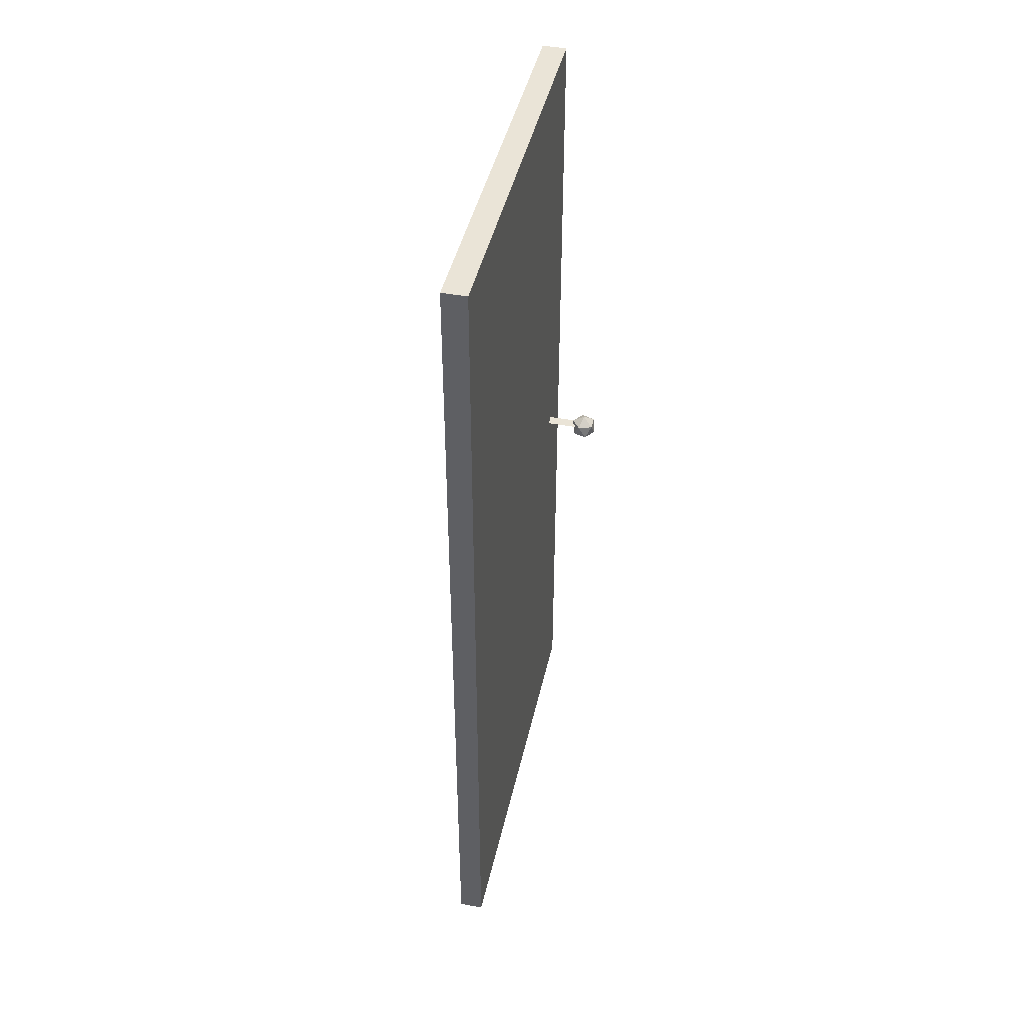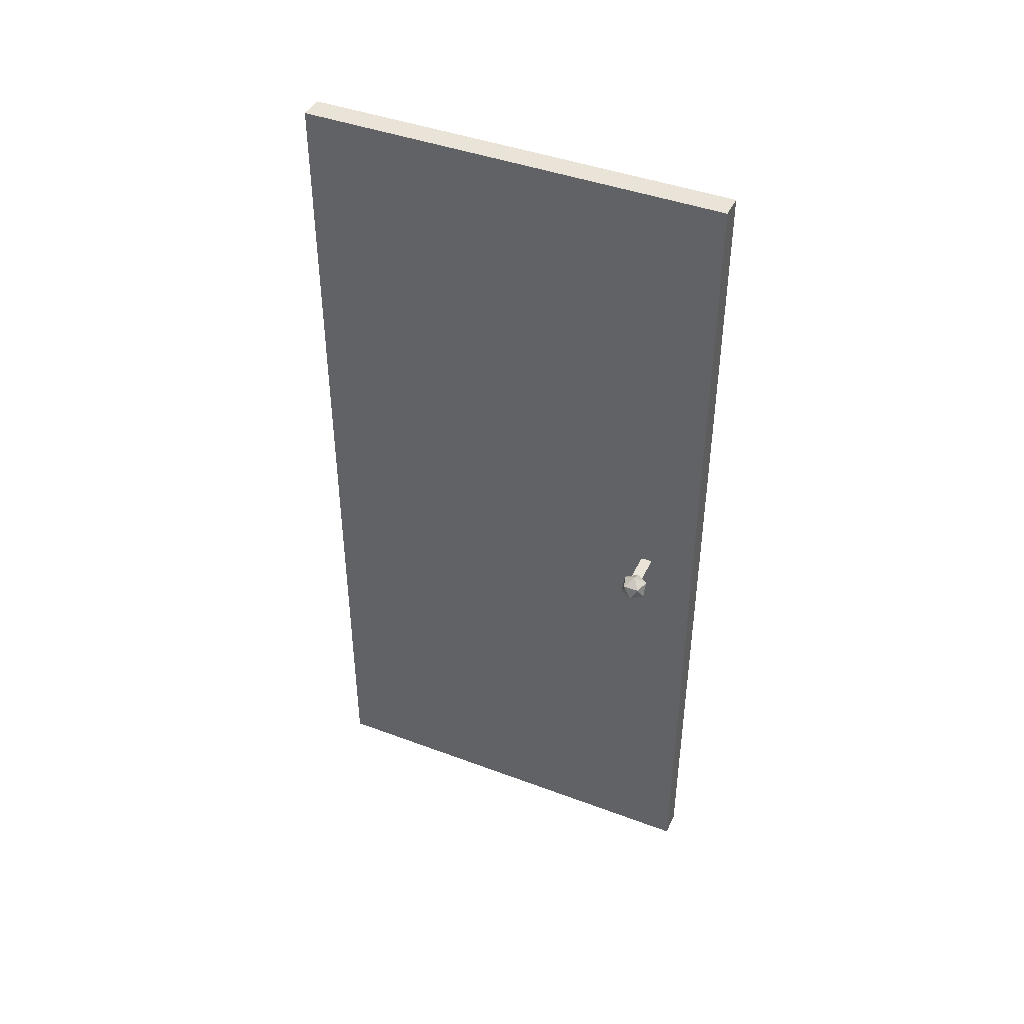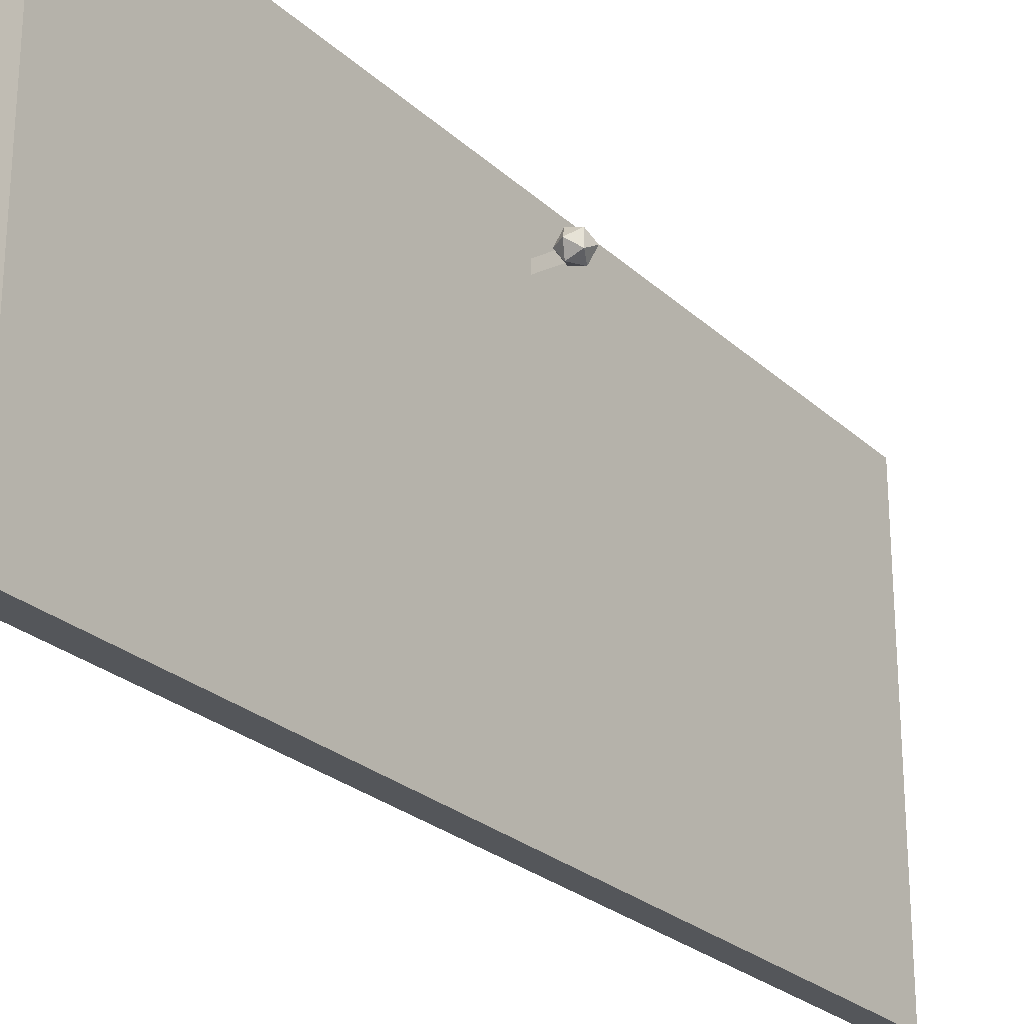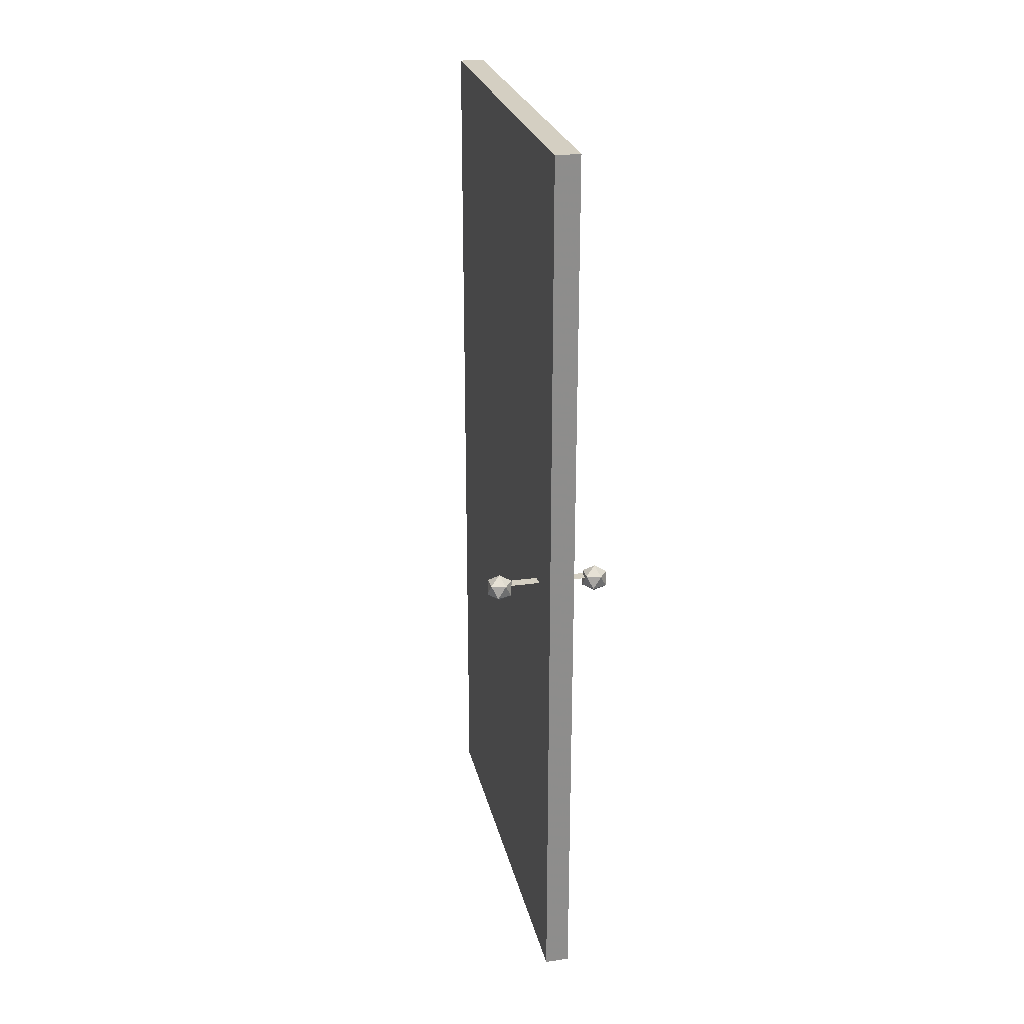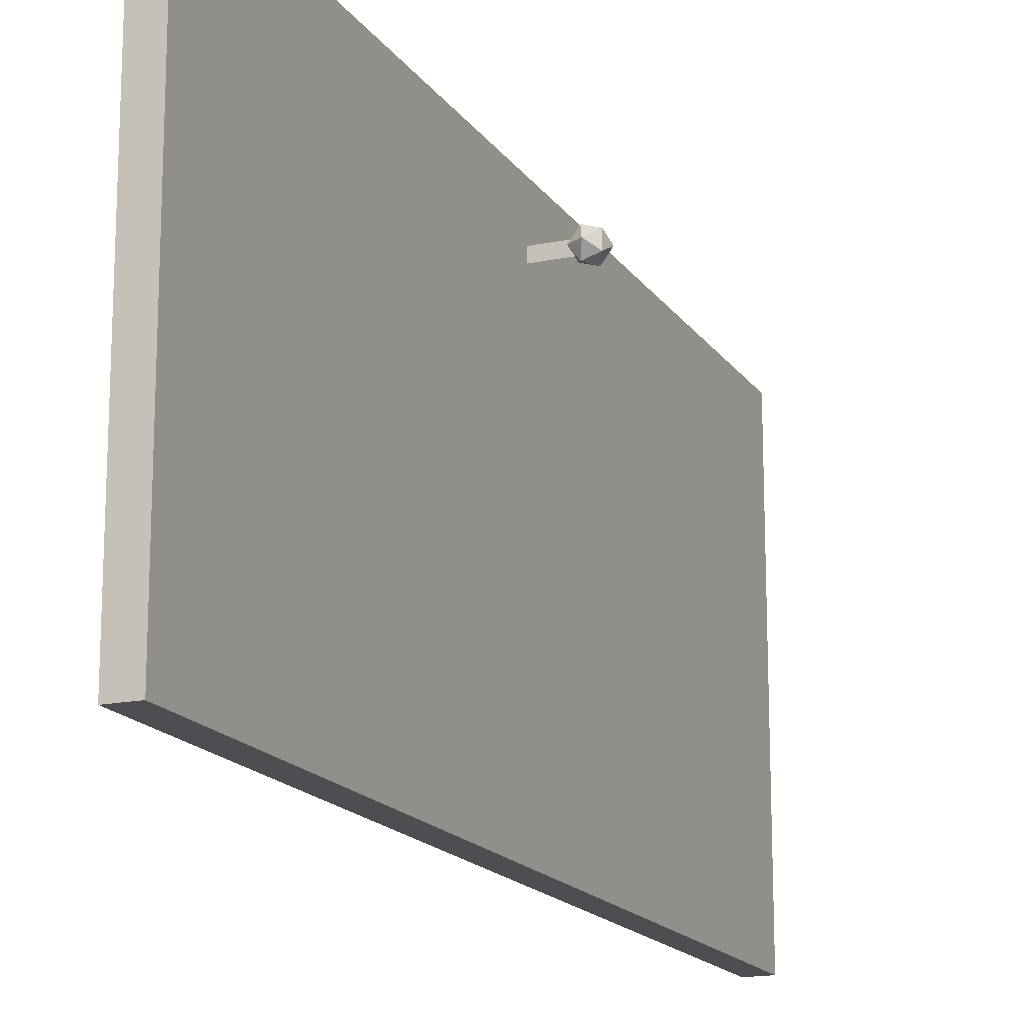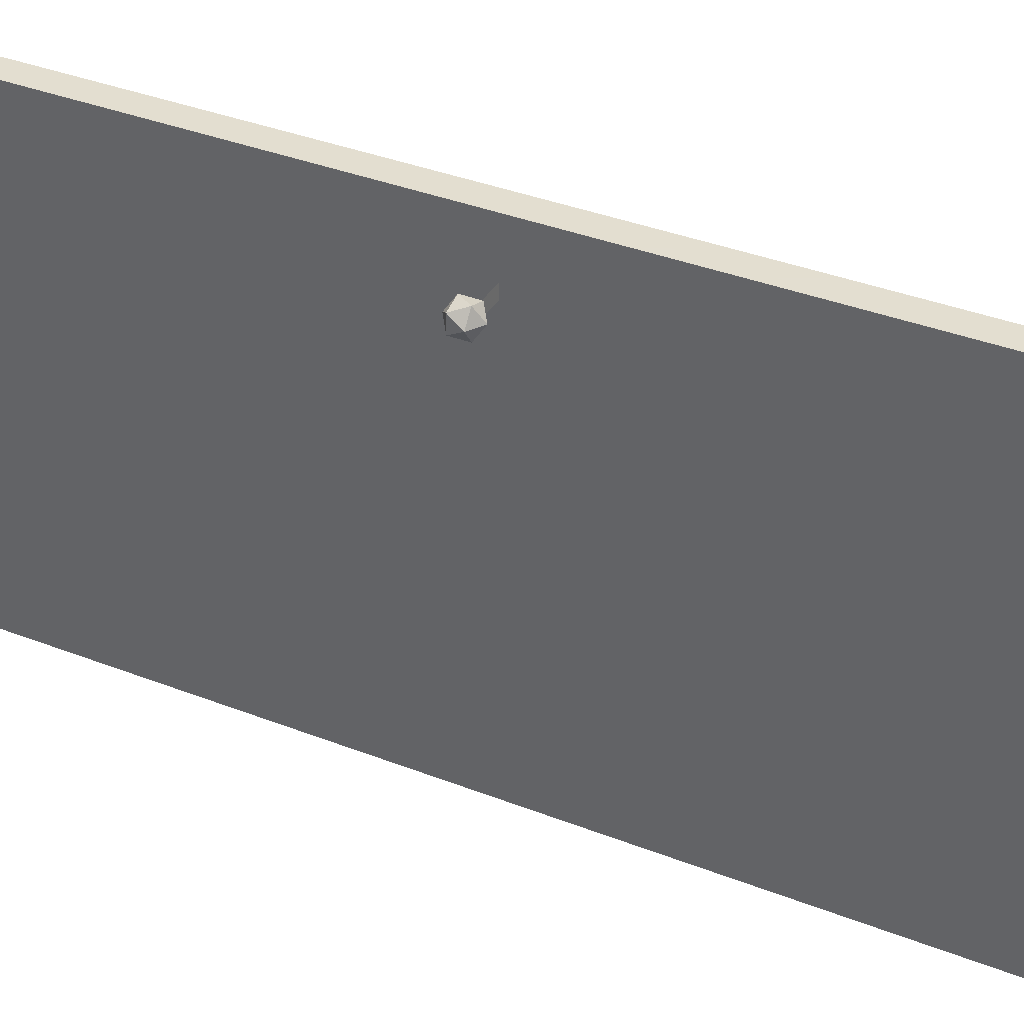
<metadata>
{"format":"obj","ext":"obj","renderer":"f3d","projection":"perspective","resolution":1024,"background":"white","views":[{"elev":43.6,"azim":-167.6,"up":"+Y"},{"elev":42.9,"azim":-66.0,"up":"+Y"},{"elev":-25.3,"azim":34.9,"up":"+Z"},{"elev":25.6,"azim":-12.7,"up":"+Y"},{"elev":-16.6,"azim":-157.2,"up":"+Z"},{"elev":35.9,"azim":117.4,"up":"+Z"}]}
</metadata>
<code>
o Door_Icosphere
v 0.1075 1.543 0.6572
v 0.1446 1.571 0.6841
v 0.09331 1.571 0.7008
v 0.06162 1.571 0.6572
v 0.09331 1.571 0.6136
v 0.1446 1.571 0.6302
v 0.1216 1.617 0.7008
v 0.07038 1.617 0.6841
v 0.07038 1.617 0.6302
v 0.1216 1.617 0.6136
v 0.1533 1.617 0.6572
v 0.1075 1.645 0.6572
v -0.2551 1.605 0.6319
v 0.1116 1.605 0.6319
v -0.2551 1.605 0.6731
v 0.1116 1.605 0.6731
v -0.1069 -0.02723 0.8398
v -0.1069 -0.02723 -0.7109
v -0.01839 -0.02723 -0.7109
v -0.01839 -0.02723 0.8398
v -0.1069 3.242 0.8398
v -0.1069 3.242 -0.7109
v -0.01839 3.242 -0.7109
v -0.01839 3.242 0.8398
v -0.2534 1.543 0.6572
v -0.2163 1.571 0.6841
v -0.2676 1.571 0.7008
v -0.2993 1.571 0.6572
v -0.2676 1.571 0.6136
v -0.2163 1.571 0.6302
v -0.2392 1.617 0.7008
v -0.2905 1.617 0.6841
v -0.2905 1.617 0.6302
v -0.2392 1.617 0.6136
v -0.2075 1.617 0.6572
v -0.2534 1.645 0.6572
f 1 2 3
f 2 1 6
f 1 3 4
f 1 4 5
f 1 5 6
f 2 6 11
f 3 2 7
f 4 3 8
f 5 4 9
f 6 5 10
f 2 11 7
f 3 7 8
f 4 8 9
f 5 9 10
f 6 10 11
f 7 11 12
f 8 7 12
f 9 8 12
f 10 9 12
f 11 10 12
f 14 13 15 16
f 21 22 18 17
f 22 23 19 18
f 23 24 20 19
f 24 21 17 20
f 17 18 19 20
f 24 23 22 21
f 25 26 27
f 26 25 30
f 25 27 28
f 25 28 29
f 25 29 30
f 26 30 35
f 27 26 31
f 28 27 32
f 29 28 33
f 30 29 34
f 26 35 31
f 27 31 32
f 28 32 33
f 29 33 34
f 30 34 35
f 31 35 36
f 32 31 36
f 33 32 36
f 34 33 36
f 35 34 36

</code>
